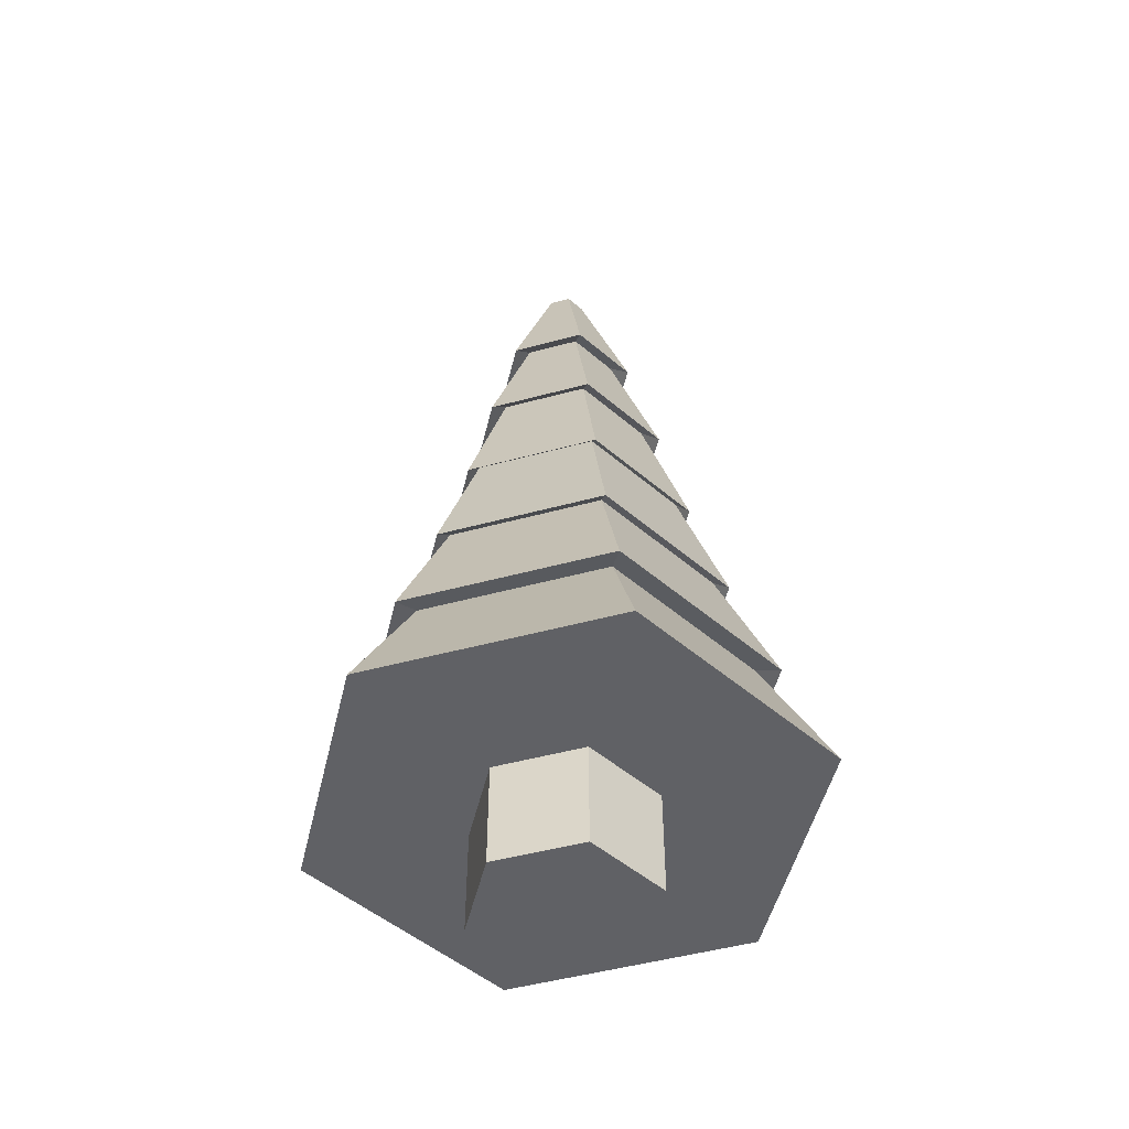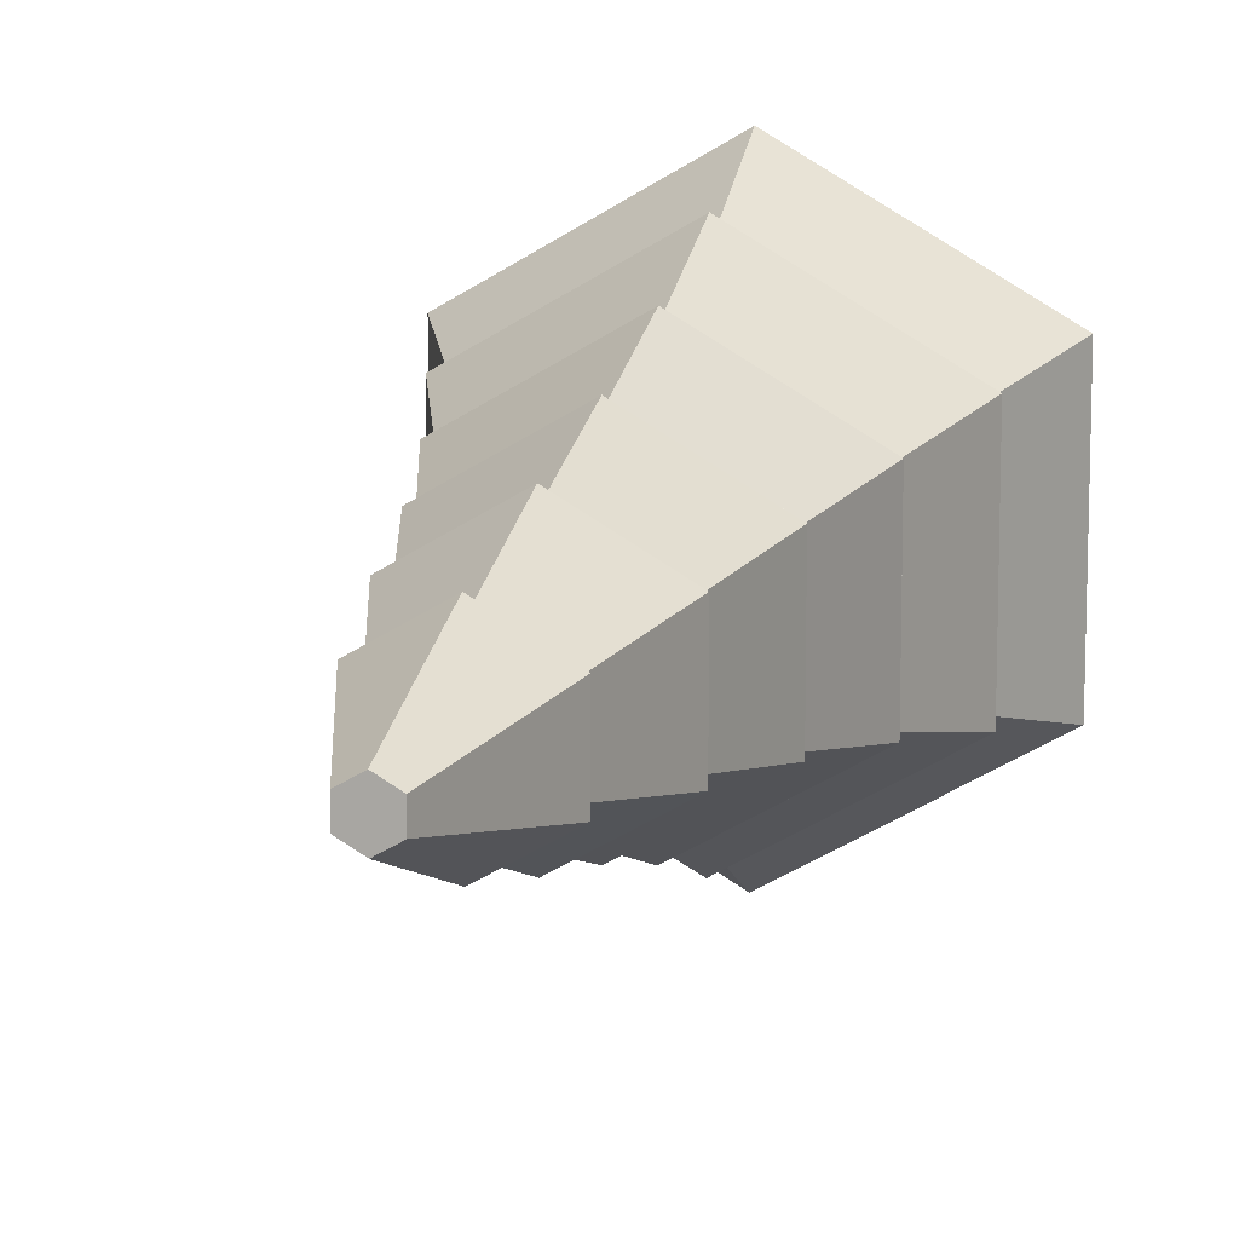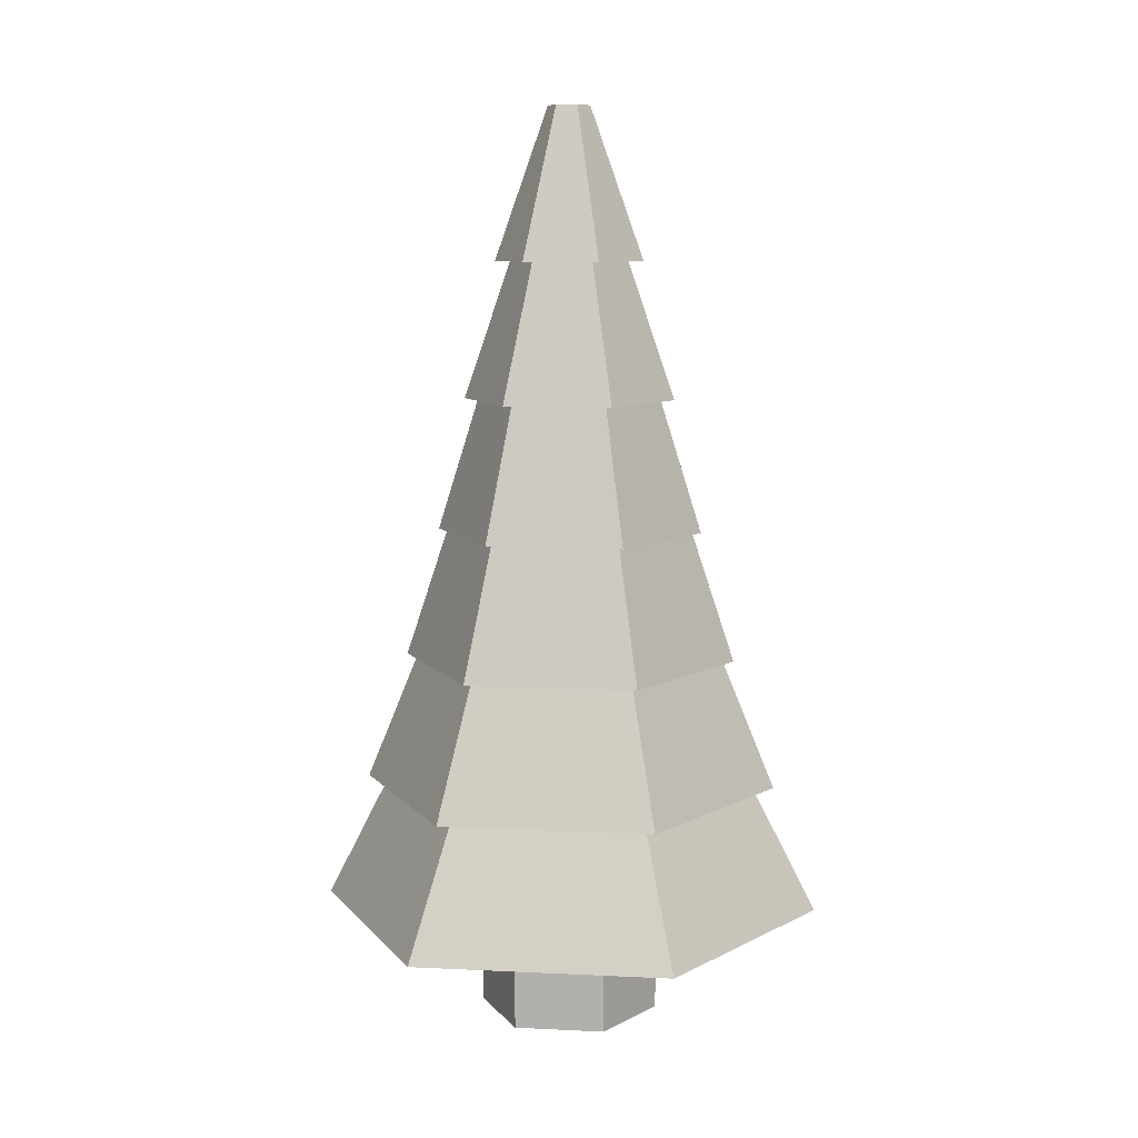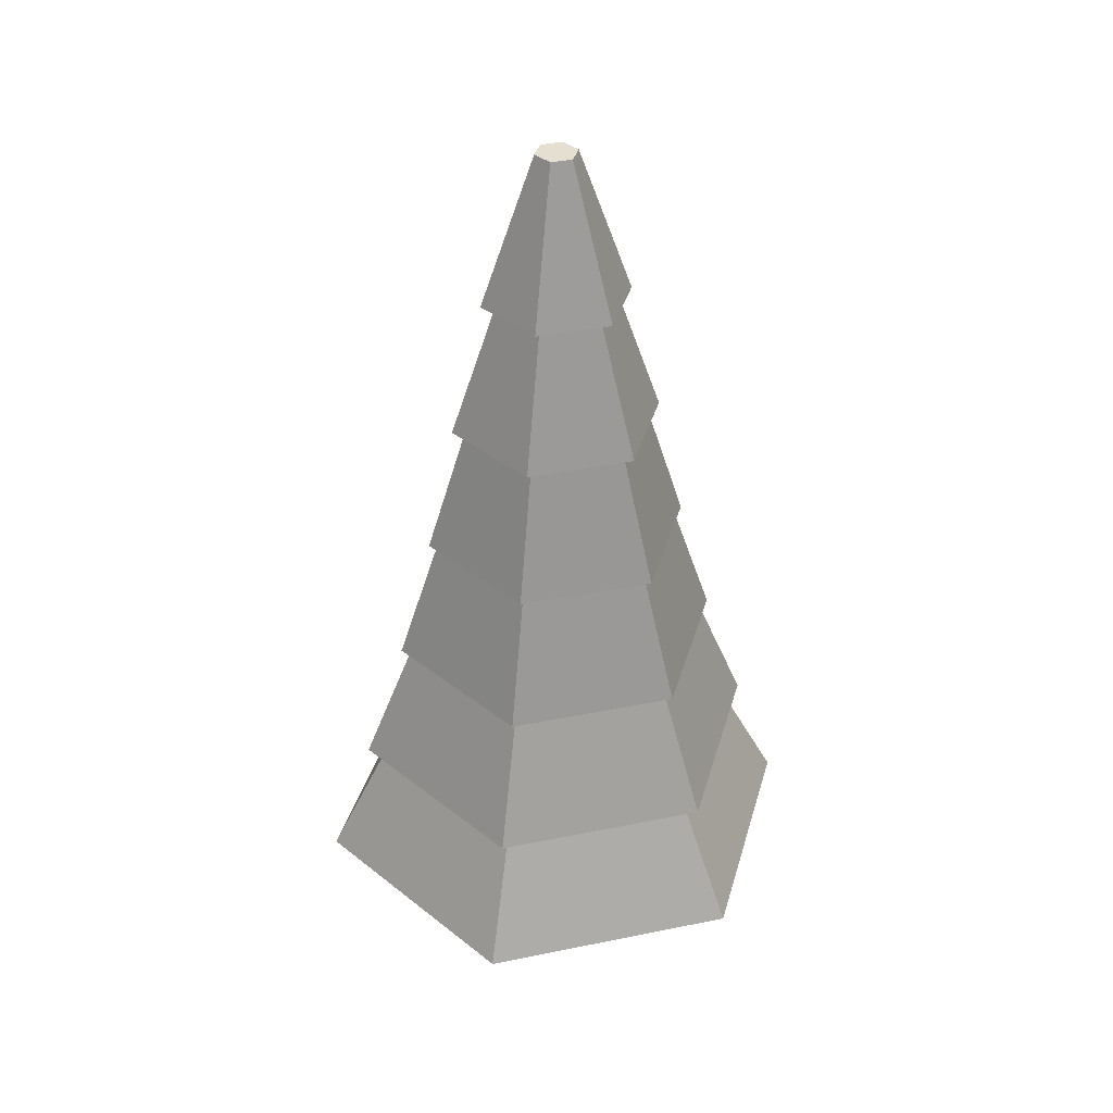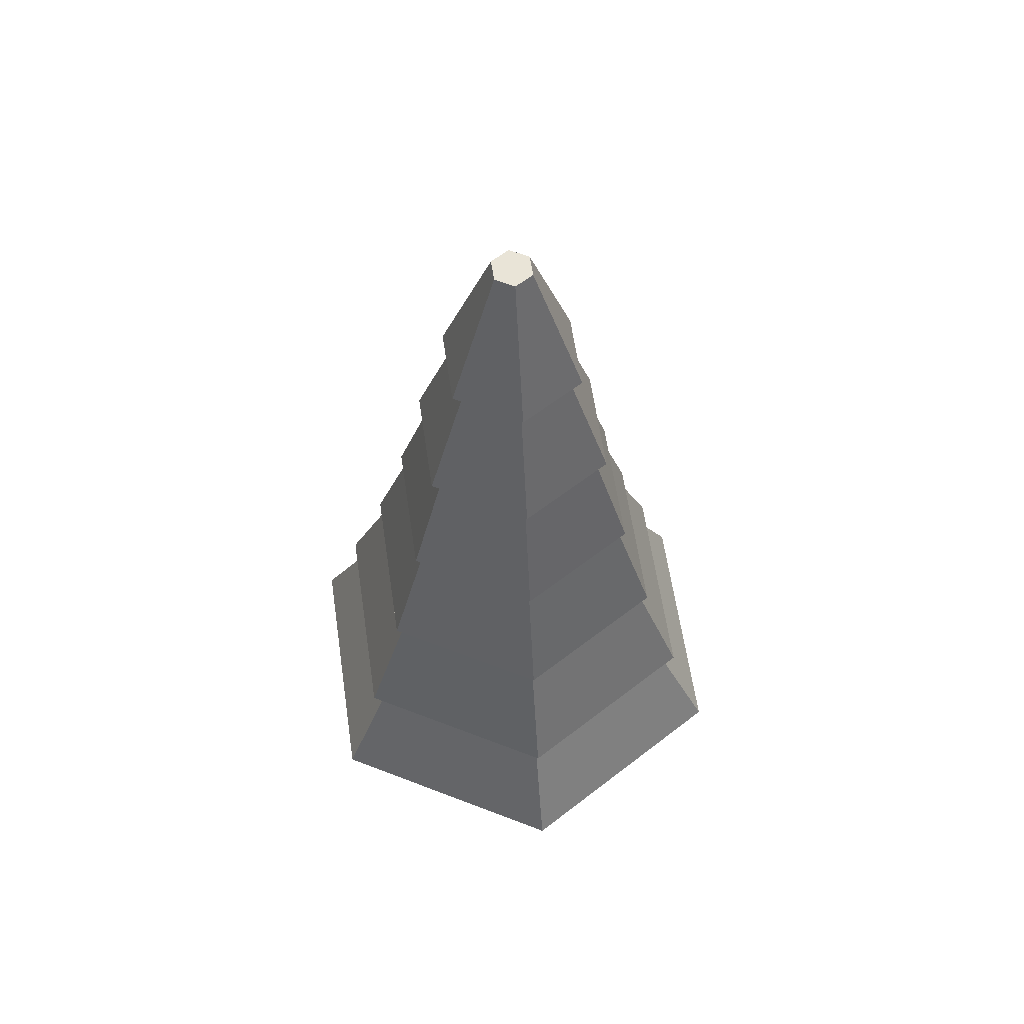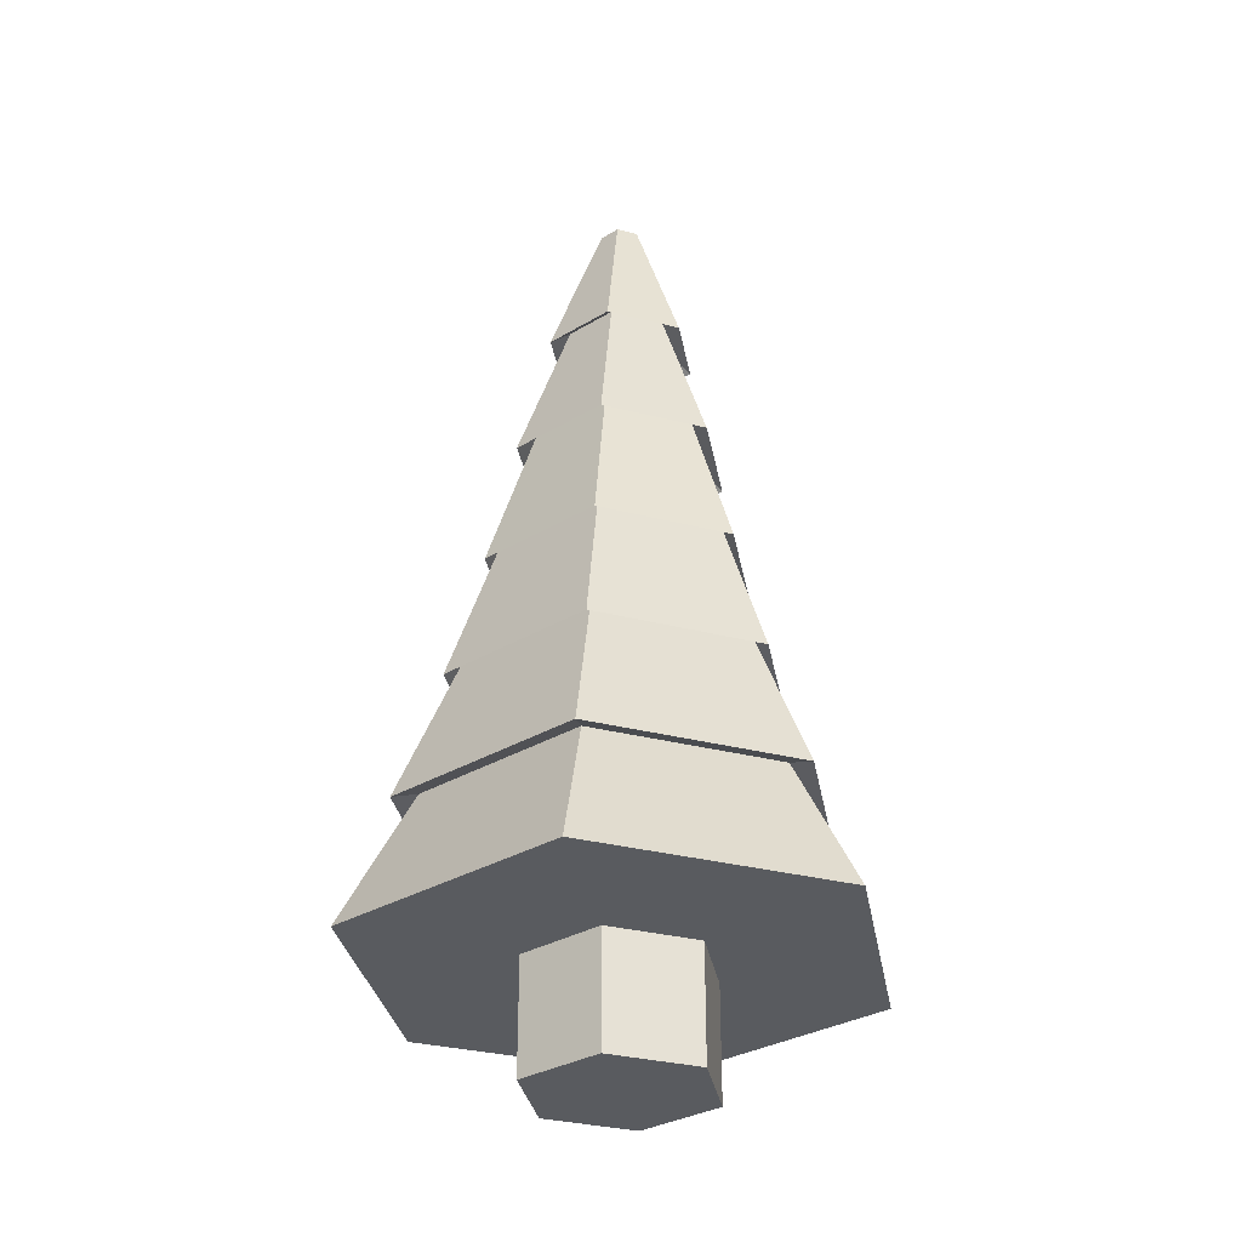
<metadata>
{"format":"obj","ext":"obj","renderer":"f3d","projection":"perspective","resolution":1024,"background":"white","views":[{"elev":-49.7,"azim":106.6,"up":"+Y"},{"elev":11.4,"azim":-165.7,"up":"+Z"},{"elev":9.4,"azim":-142.8,"up":"+Y"},{"elev":37.3,"azim":-104.7,"up":"+Y"},{"elev":60.8,"azim":171.6,"up":"+Y"},{"elev":-32.0,"azim":-49.9,"up":"+Y"}]}
</metadata>
<code>
v 0 0.5375 -1.233
v -0 4.48 -0.102
v 1.068 0.5375 -0.6165
v 0.08831 4.48 -0.05099
v 1.068 0.5375 0.6165
v 0.08831 4.48 0.05099
v -0 0.5375 1.233
v -0 4.48 0.102
v -1.068 0.5375 0.6165
v -0.08831 4.48 0.05099
v -1.068 0.5375 -0.6165
v -0.08831 4.48 -0.05099
v -0 1.195 -0.8988
v -0 1.852 -0.7394
v -0 2.509 -0.58
v -0 3.166 -0.4207
v -0 3.823 -0.2613
v 0.2263 3.823 -0.1307
v 0.3643 3.166 -0.2103
v 0.5023 2.509 -0.29
v 0.6403 1.852 -0.3697
v 0.7783 1.195 -0.4494
v 0.2263 3.823 0.1307
v 0.3643 3.166 0.2103
v 0.5023 2.509 0.29
v 0.6403 1.852 0.3697
v 0.7783 1.195 0.4494
v -0 3.823 0.2613
v -0 3.166 0.4207
v -0 2.509 0.58
v -0 1.852 0.7394
v -0 1.195 0.8988
v -0.2263 3.823 0.1307
v -0.3643 3.166 0.2103
v -0.5023 2.509 0.29
v -0.6403 1.852 0.3697
v -0.7783 1.195 0.4494
v -0.2263 3.823 -0.1307
v -0.3643 3.166 -0.2103
v -0.5023 2.509 -0.29
v -0.6403 1.852 -0.3697
v -0.7783 1.195 -0.4494
v -0 3.744 -0.3616
v 0.3132 3.744 -0.1808
v 0.3132 3.744 0.1808
v -0 3.744 0.3616
v -0.3132 3.744 0.1808
v -0.3132 3.744 -0.1808
v -0 3.077 -0.5148
v 0.4458 3.077 -0.2574
v 0.4458 3.077 0.2574
v -0 3.077 0.5148
v -0.4458 3.077 0.2574
v -0.4458 3.077 -0.2574
v -0 2.429 -0.6499
v 0.5628 2.429 -0.325
v 0.5628 2.429 0.325
v -0 2.429 0.6499
v -0.5628 2.429 0.325
v -0.5628 2.429 -0.325
v -0 1.793 -0.8165
v 0.7071 1.793 -0.4083
v 0.7071 1.793 0.4083
v -0 1.793 0.8165
v -0.7071 1.793 0.4083
v -0.7071 1.793 -0.4083
v 0 1.158 -1.021
v 0.8844 1.158 -0.5106
v 0.8844 1.158 0.5106
v -0 1.158 1.021
v -0.8844 1.158 0.5106
v -0.8844 1.158 -0.5106
v 0 0.5375 -0.4406
v 0.3816 0.5375 -0.2203
v 0.3816 0.5375 0.2203
v -0 0.5375 0.4406
v -0.3816 0.5375 0.2203
v -0.3816 0.5375 -0.2203
v -0 -0.003086 -0.4406
v 0.3816 -0.003086 -0.2203
v 0.3816 -0.003086 0.2203
v -0 -0.003086 0.4406
v -0.3816 -0.003086 0.2203
v -0.3816 -0.003086 -0.2203
f 43 4 44
f 44 6 45
f 6 46 45
f 46 10 47
f 12 10 6
f 10 48 47
f 12 43 48
f 42 1 11
f 41 67 72
f 40 61 66
f 60 16 55
f 38 49 54
f 37 11 9
f 71 41 72
f 35 66 65
f 34 60 59
f 33 54 53
f 32 9 7
f 70 36 71
f 64 35 65
f 58 34 59
f 28 53 52
f 27 7 5
f 69 31 70
f 25 64 63
f 57 29 58
f 23 52 51
f 22 5 3
f 21 69 68
f 20 63 62
f 19 57 56
f 50 23 51
f 13 3 1
f 14 68 67
f 15 62 61
f 16 56 55
f 17 50 49
f 38 43 17
f 47 38 33
f 46 33 28
f 45 28 23
f 44 23 18
f 43 18 17
f 49 19 16
f 50 24 19
f 51 29 24
f 29 53 34
f 53 39 34
f 54 16 39
f 15 56 20
f 56 25 20
f 57 30 25
f 58 35 30
f 59 40 35
f 60 15 40
f 14 62 21
f 21 63 26
f 63 31 26
f 31 65 36
f 65 41 36
f 66 14 41
f 13 68 22
f 68 27 22
f 69 32 27
f 32 71 37
f 37 72 42
f 72 13 42
f 78 83 77
f 9 77 76
f 1 73 78
f 81 82 84
f 76 81 75
f 73 80 79
f 73 84 78
f 77 82 76
f 75 80 74
f 43 2 4
f 44 4 6
f 6 8 46
f 46 8 10
f 6 4 2
f 2 12 6
f 10 8 6
f 10 12 48
f 12 2 43
f 42 13 1
f 41 14 67
f 40 15 61
f 60 39 16
f 38 17 49
f 37 42 11
f 71 36 41
f 35 40 66
f 34 39 60
f 33 38 54
f 32 37 9
f 70 31 36
f 64 30 35
f 58 29 34
f 28 33 53
f 27 32 7
f 69 26 31
f 25 30 64
f 57 24 29
f 23 28 52
f 22 27 5
f 21 26 69
f 20 25 63
f 19 24 57
f 50 18 23
f 13 22 3
f 14 21 68
f 15 20 62
f 16 19 56
f 17 18 50
f 38 48 43
f 47 48 38
f 46 47 33
f 45 46 28
f 44 45 23
f 43 44 18
f 49 50 19
f 50 51 24
f 51 52 29
f 29 52 53
f 53 54 39
f 54 49 16
f 15 55 56
f 56 57 25
f 57 58 30
f 58 59 35
f 59 60 40
f 60 55 15
f 14 61 62
f 21 62 63
f 63 64 31
f 31 64 65
f 65 66 41
f 66 61 14
f 13 67 68
f 68 69 27
f 69 70 32
f 32 70 71
f 37 71 72
f 72 67 13
f 78 84 83
f 75 5 7
f 7 9 76
f 76 75 7
f 9 11 78
f 1 3 74
f 5 75 74
f 3 5 74
f 78 77 9
f 1 74 73
f 78 11 1
f 84 79 80
f 80 81 84
f 82 83 84
f 76 82 81
f 73 74 80
f 73 79 84
f 77 83 82
f 75 81 80

</code>
